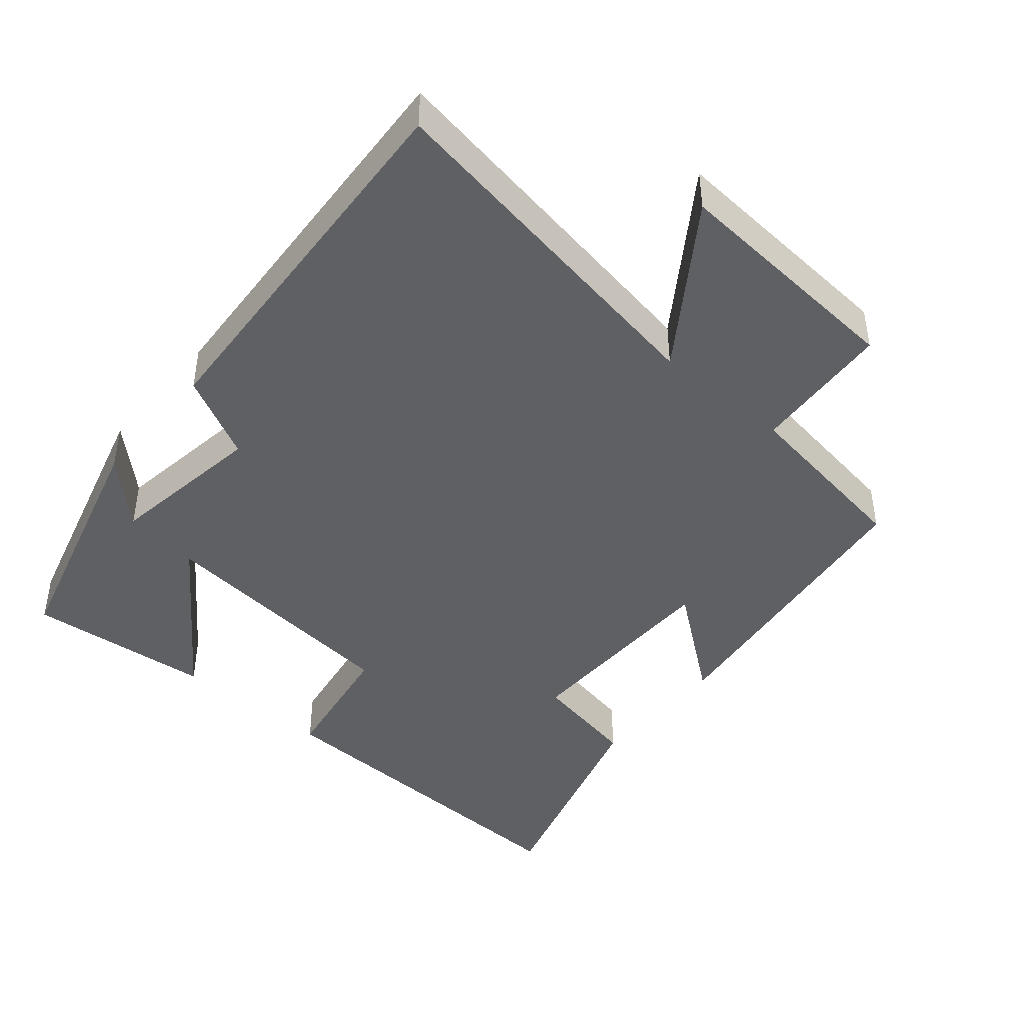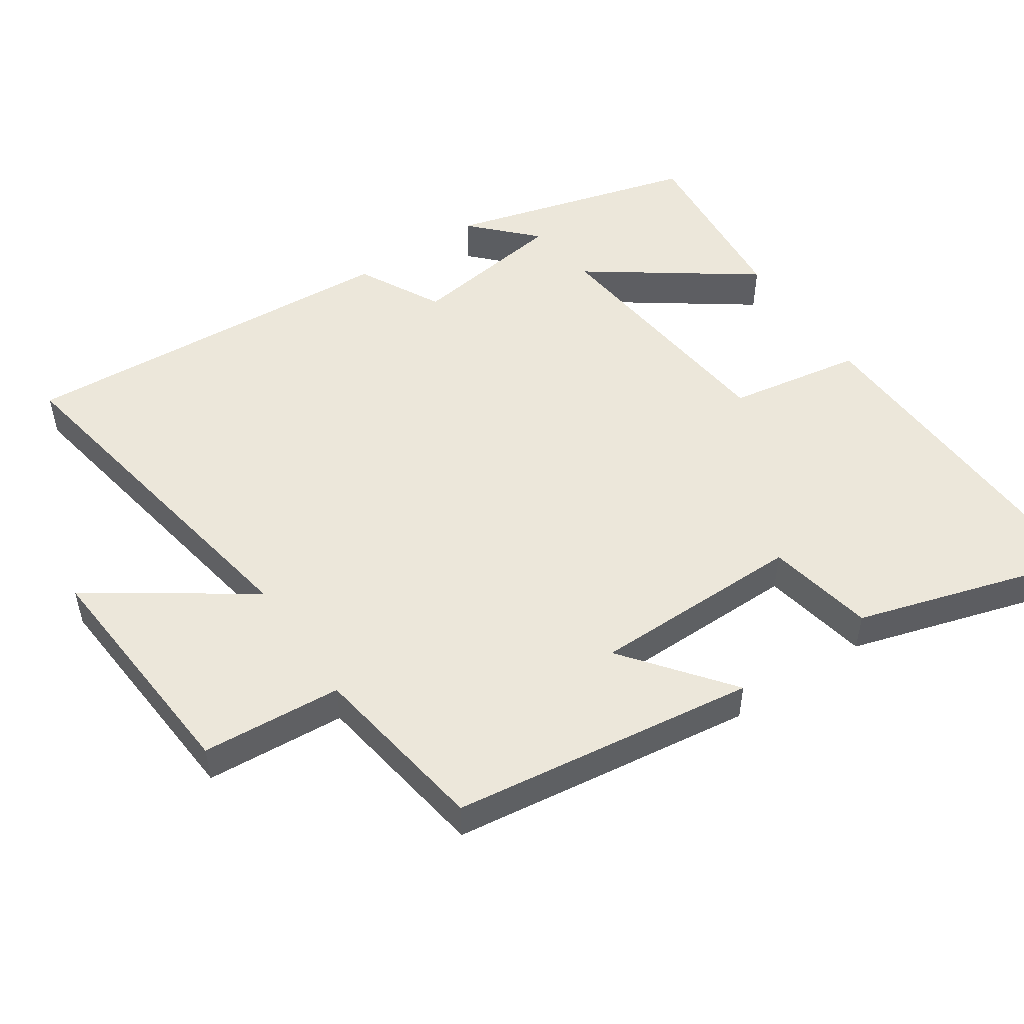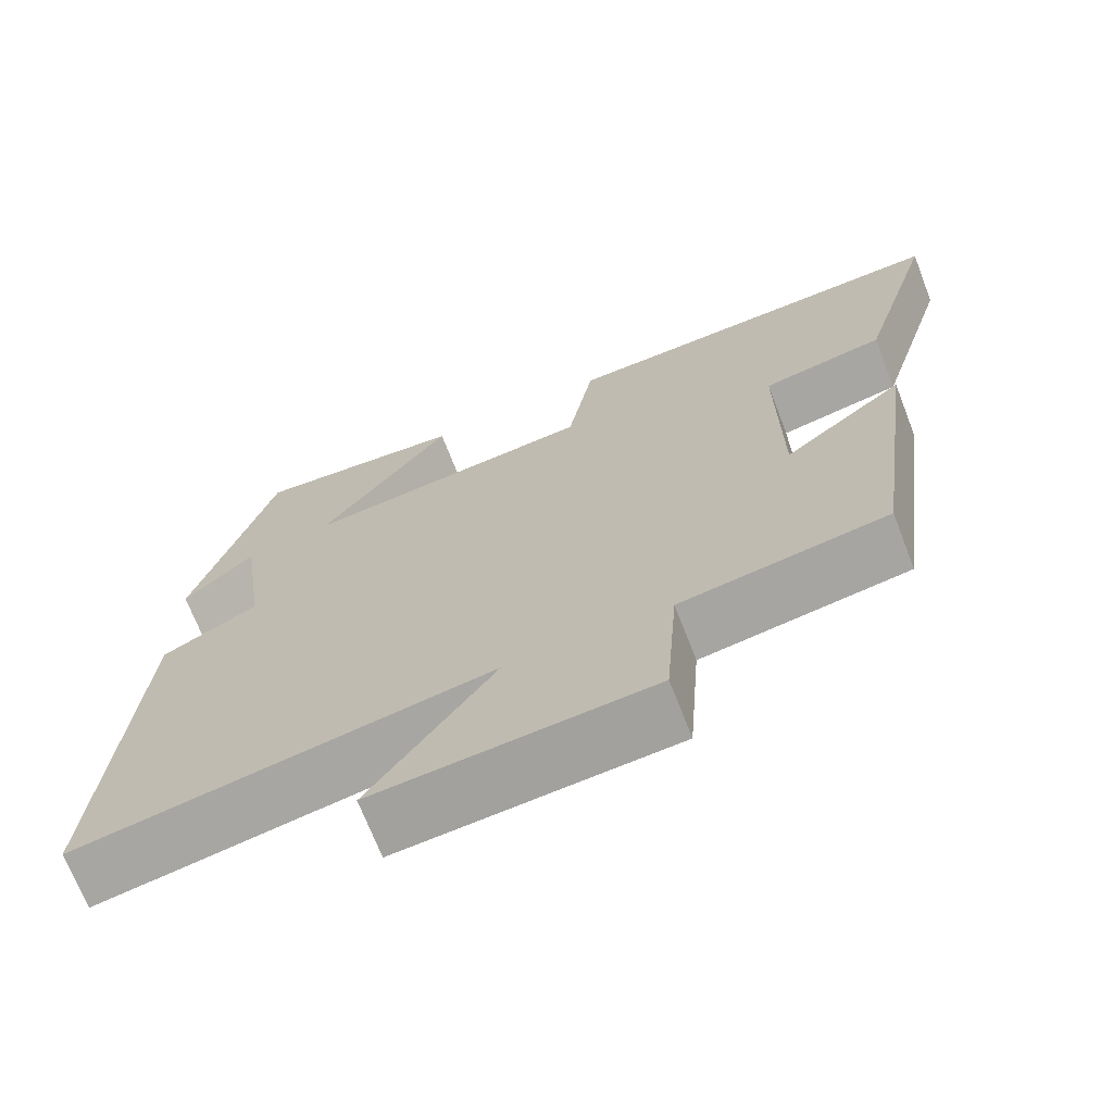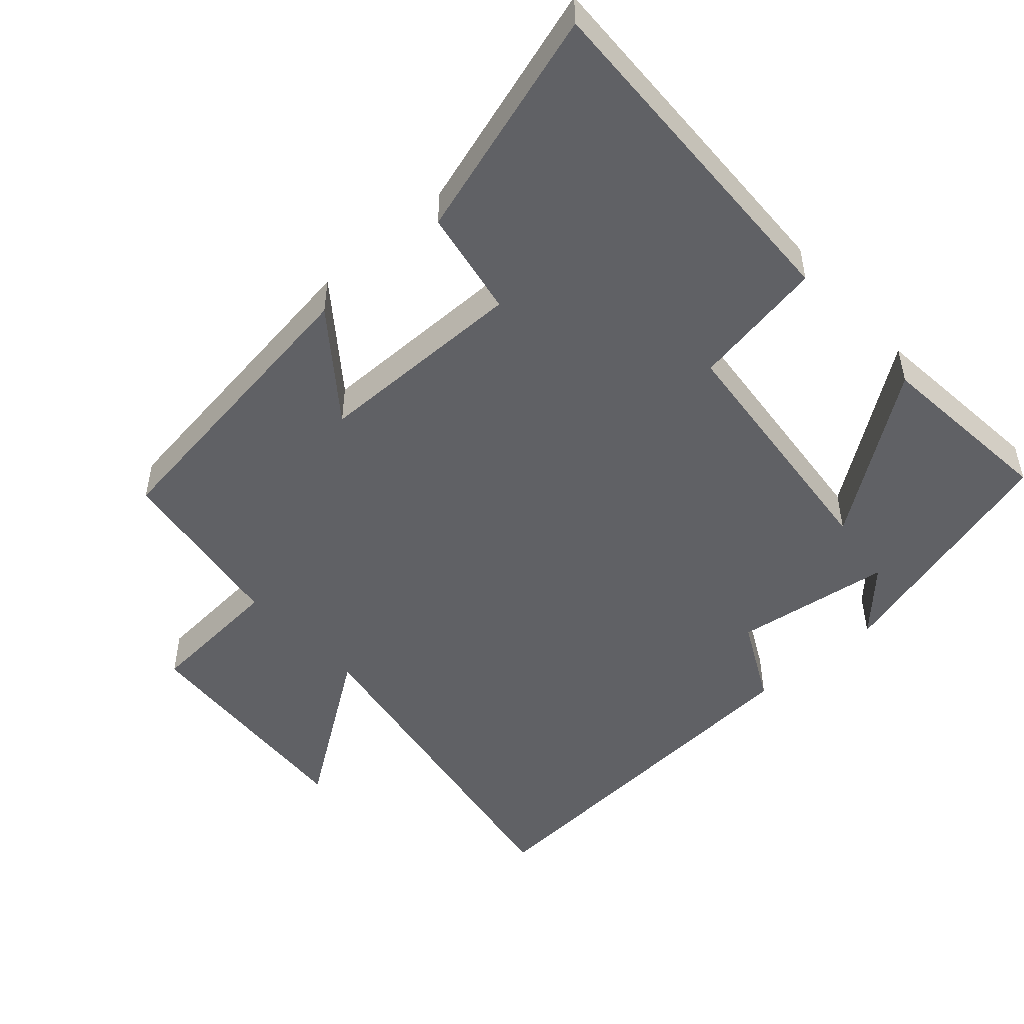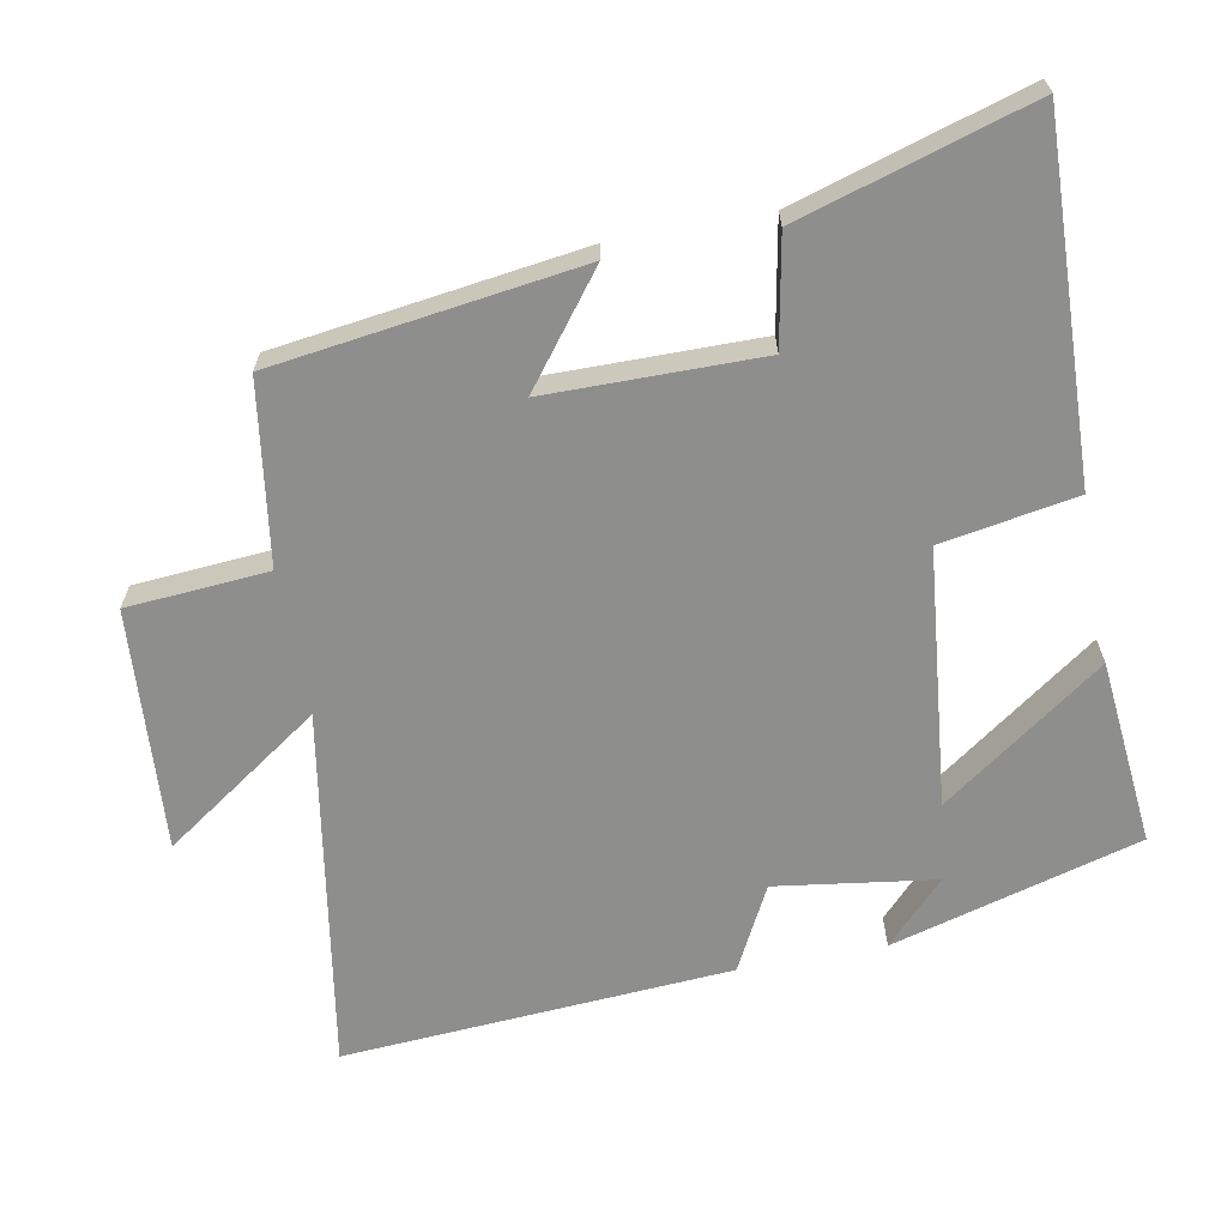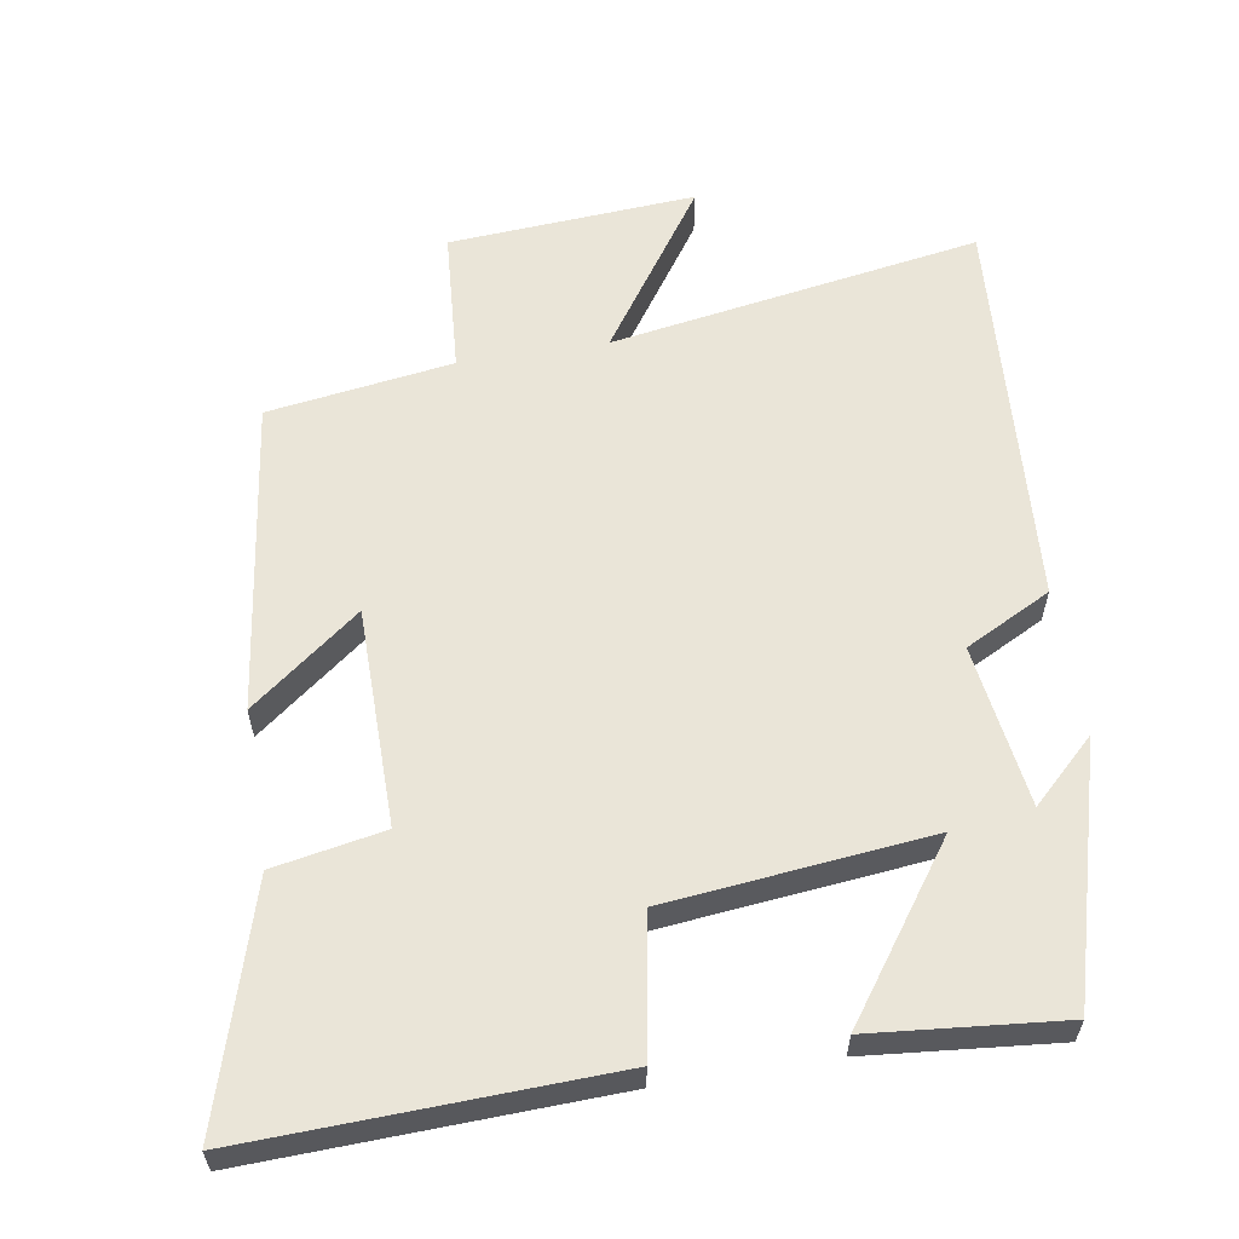
<metadata>
{"format":"obj","ext":"obj","renderer":"f3d","projection":"perspective","resolution":1024,"background":"white","views":[{"elev":-43.8,"azim":139.6,"up":"+Y"},{"elev":50.7,"azim":-124.2,"up":"+Y"},{"elev":-70.2,"azim":-158.8,"up":"+Z"},{"elev":-49.3,"azim":-48.0,"up":"+Y"},{"elev":-64.9,"azim":-79.3,"up":"+Y"},{"elev":59.5,"azim":-9.3,"up":"+Y"}]}
</metadata>
<code>
v 0.401 0.07 0.525
v 0.5 0.07 0.171
v 0.412 0.07 0.255
v 0.38 0.07 0.029
v 0.5 0.07 -0.033
v 0.537 0.07 -0.586
v 0.021 0.07 -0.5
v 0.176 0.07 -0.725
v -0.168 0.07 -0.701
v -0.183 0.07 -0.5
v -0.441 0.07 -0.462
v -0.5 0.07 -0.027
v -0.348 0.07 -0.144
v -0.346 0.07 0.16
v -0.5 0.07 0.189
v -0.599 0.07 0.518
v -0.098 0.07 0.5
v -0.065 0.07 0.308
v 0.301 0.07 0.27
v 0.136 0.07 0.5
v 0.401 0 0.525
v 0.5 0 0.171
v 0.412 0 0.255
v 0.38 0 0.029
v 0.5 0 -0.033
v 0.537 0 -0.586
v 0.021 0 -0.5
v 0.176 0 -0.725
v -0.168 0 -0.701
v -0.183 0 -0.5
v -0.441 0 -0.462
v -0.5 0 -0.027
v -0.348 0 -0.144
v -0.346 0 0.16
v -0.5 0 0.189
v -0.599 0 0.518
v -0.098 0 0.5
v -0.065 0 0.308
v 0.301 0 0.27
v 0.136 0 0.5
f 19 20 1
f 15 16 17 18
f 14 15 18 19
f 13 14 19
f 10 11 12 13
f 10 13 19
f 7 8 9 10
f 7 10 19
f 4 5 6 7
f 3 4 7 19
f 1 2 3
f 1 3 19
f 21 40 39
f 38 37 36 35
f 39 38 35 34
f 39 34 33
f 33 32 31 30
f 39 33 30
f 30 29 28 27
f 39 30 27
f 27 26 25 24
f 39 27 24 23
f 23 22 21
f 39 23 21
f 1 21 22 2
f 2 22 23 3
f 3 23 24 4
f 4 24 25 5
f 5 25 26 6
f 6 26 27 7
f 7 27 28 8
f 8 28 29 9
f 9 29 30 10
f 10 30 31 11
f 11 31 32 12
f 12 32 33 13
f 13 33 34 14
f 14 34 35 15
f 15 35 36 16
f 16 36 37 17
f 17 37 38 18
f 18 38 39 19
f 19 39 40 20
f 20 40 21 1

</code>
